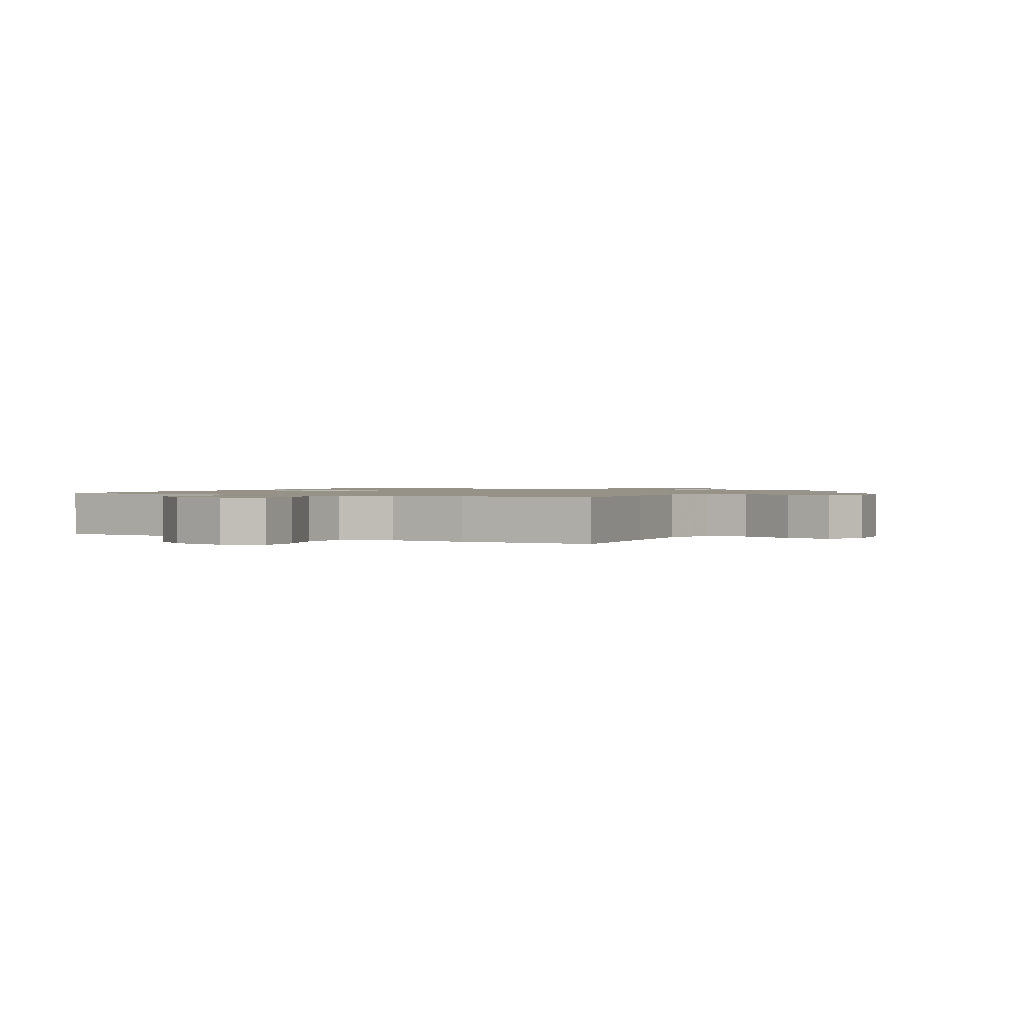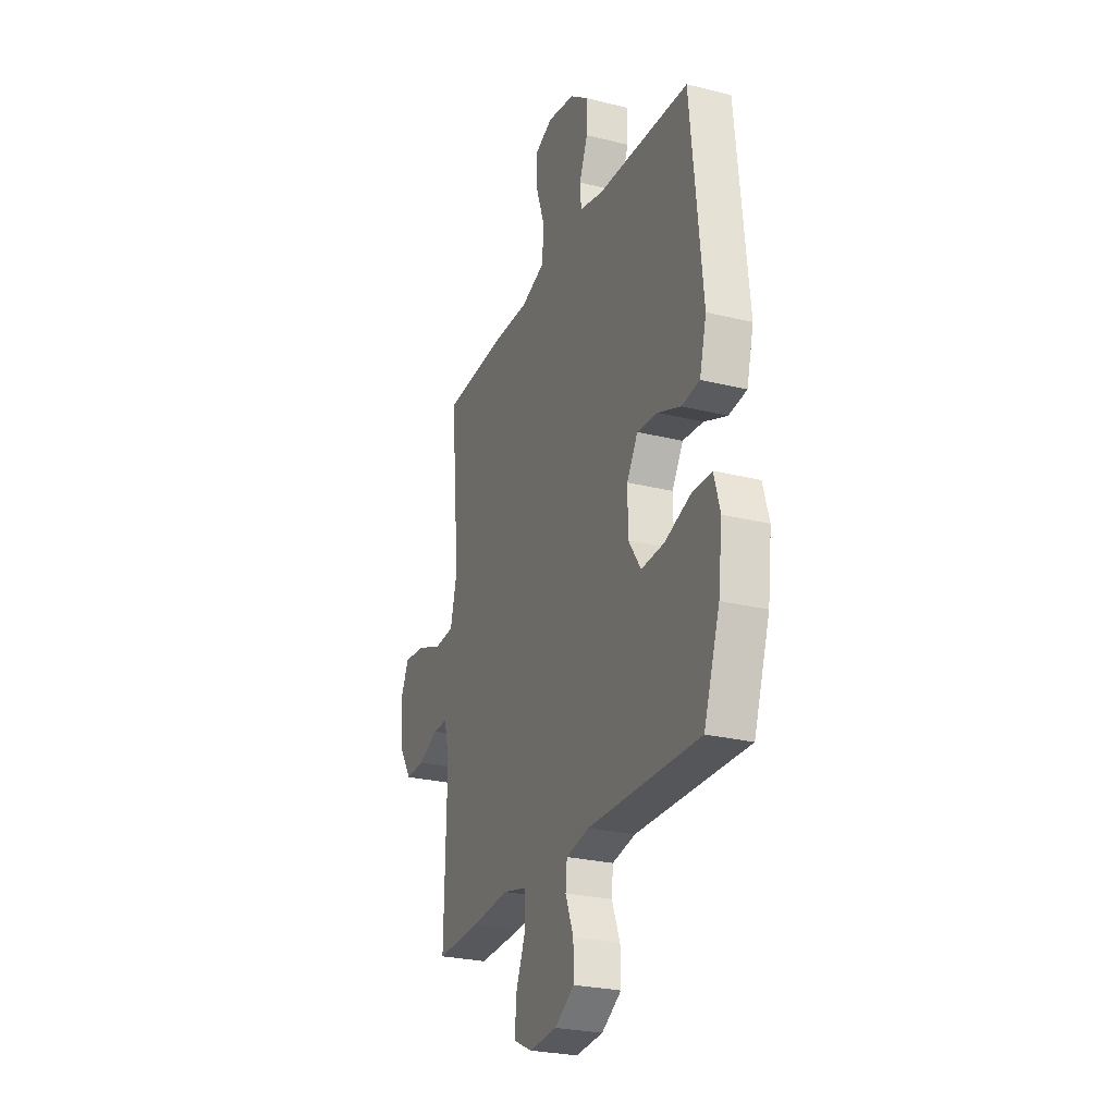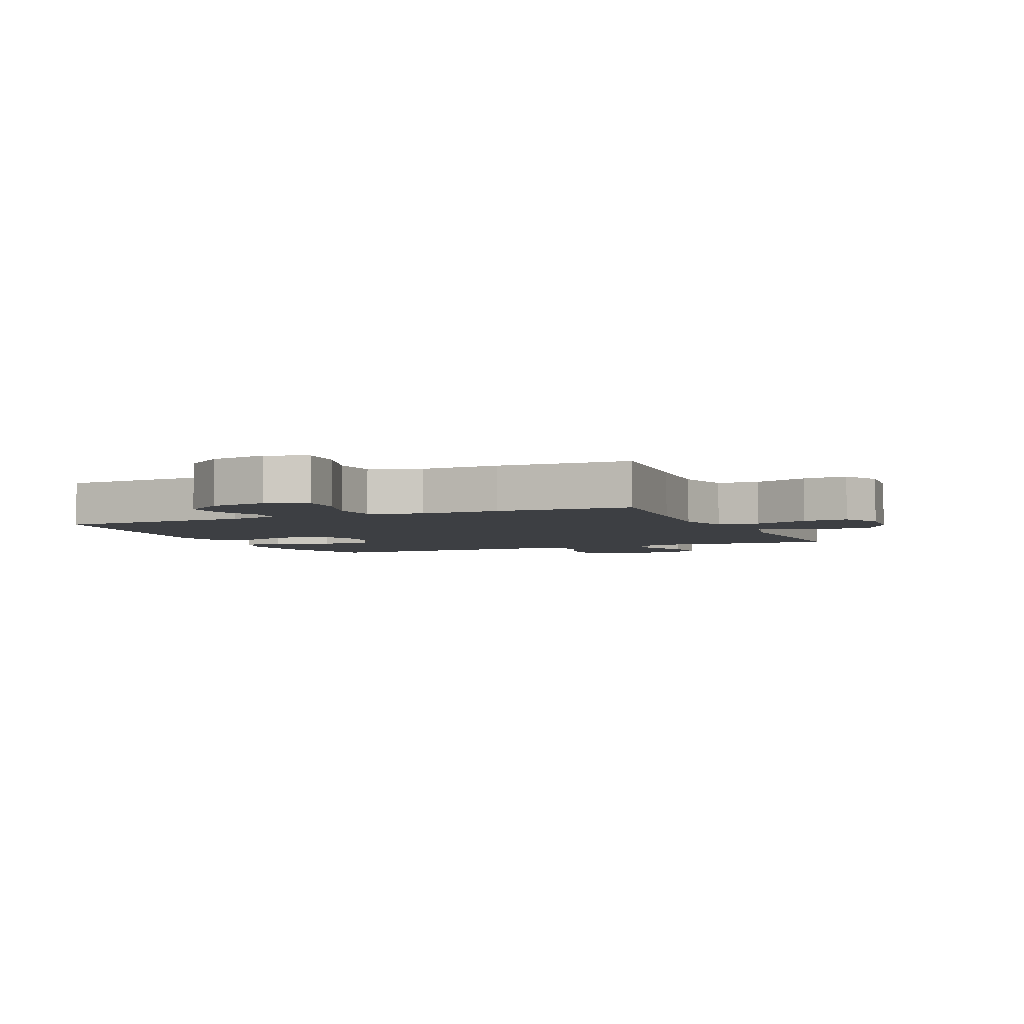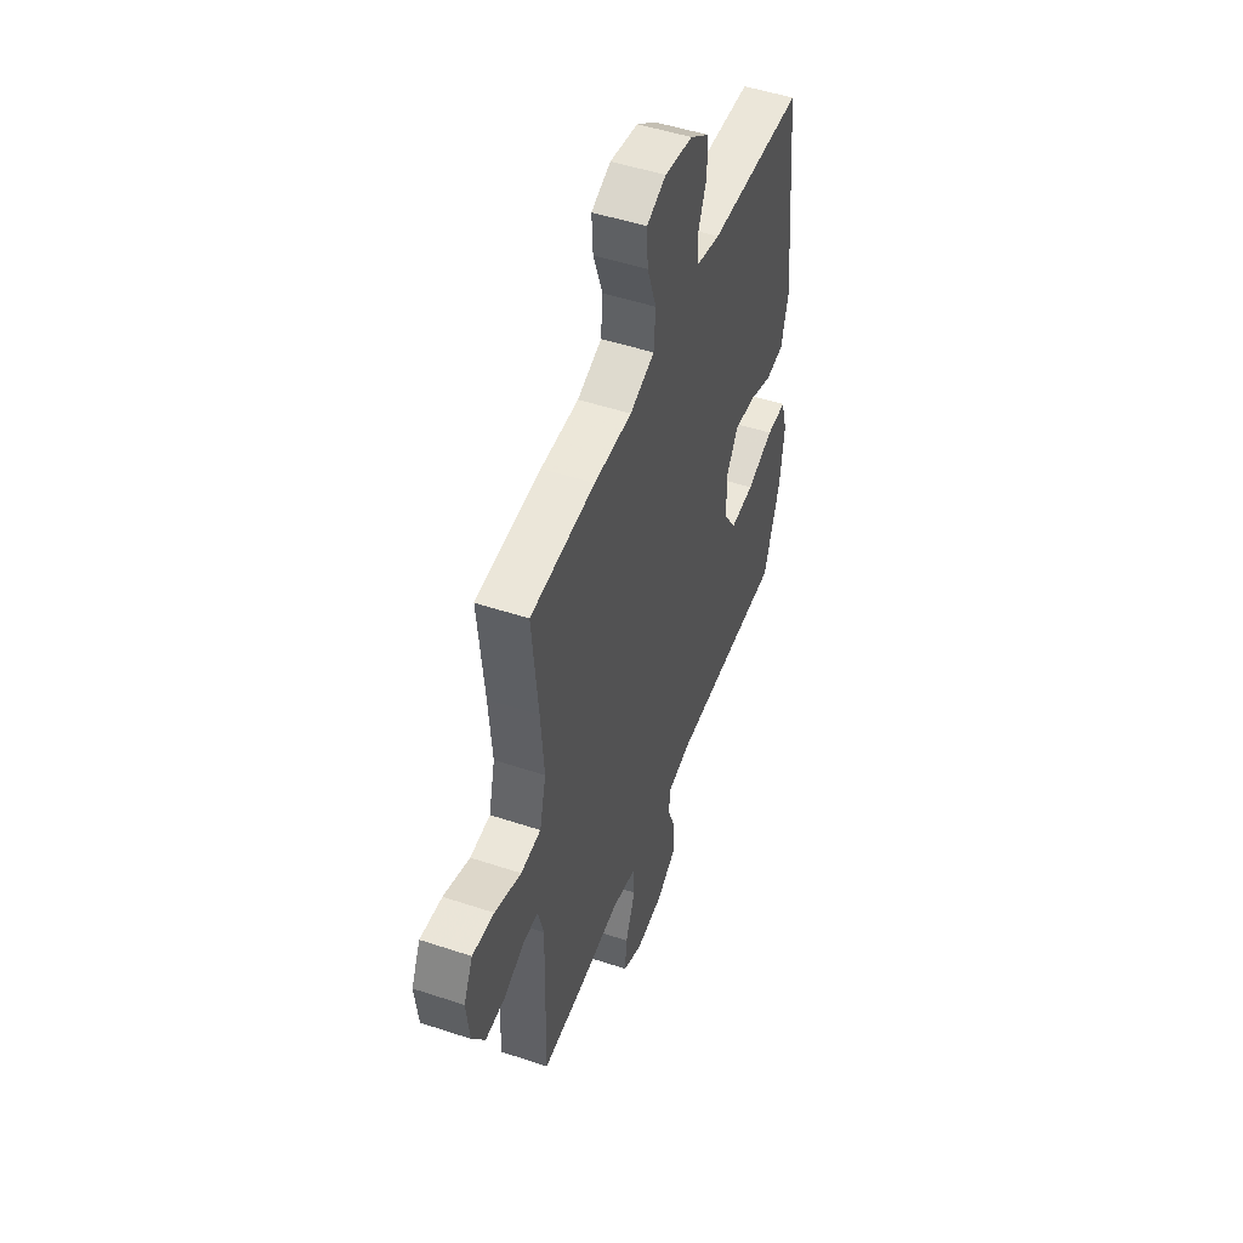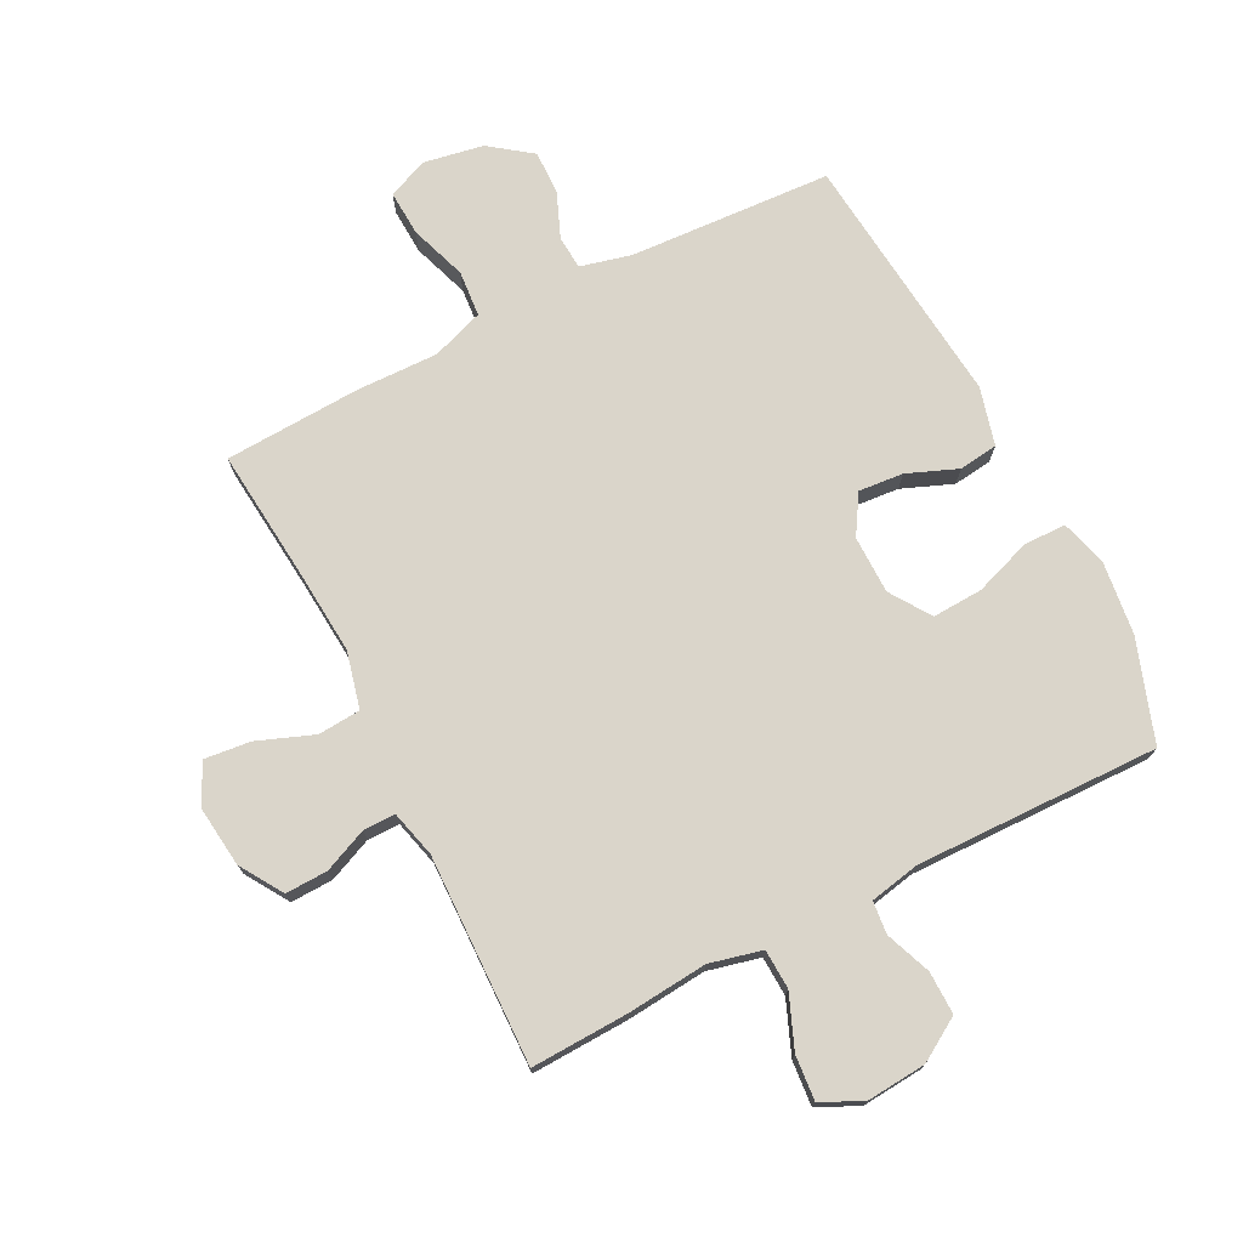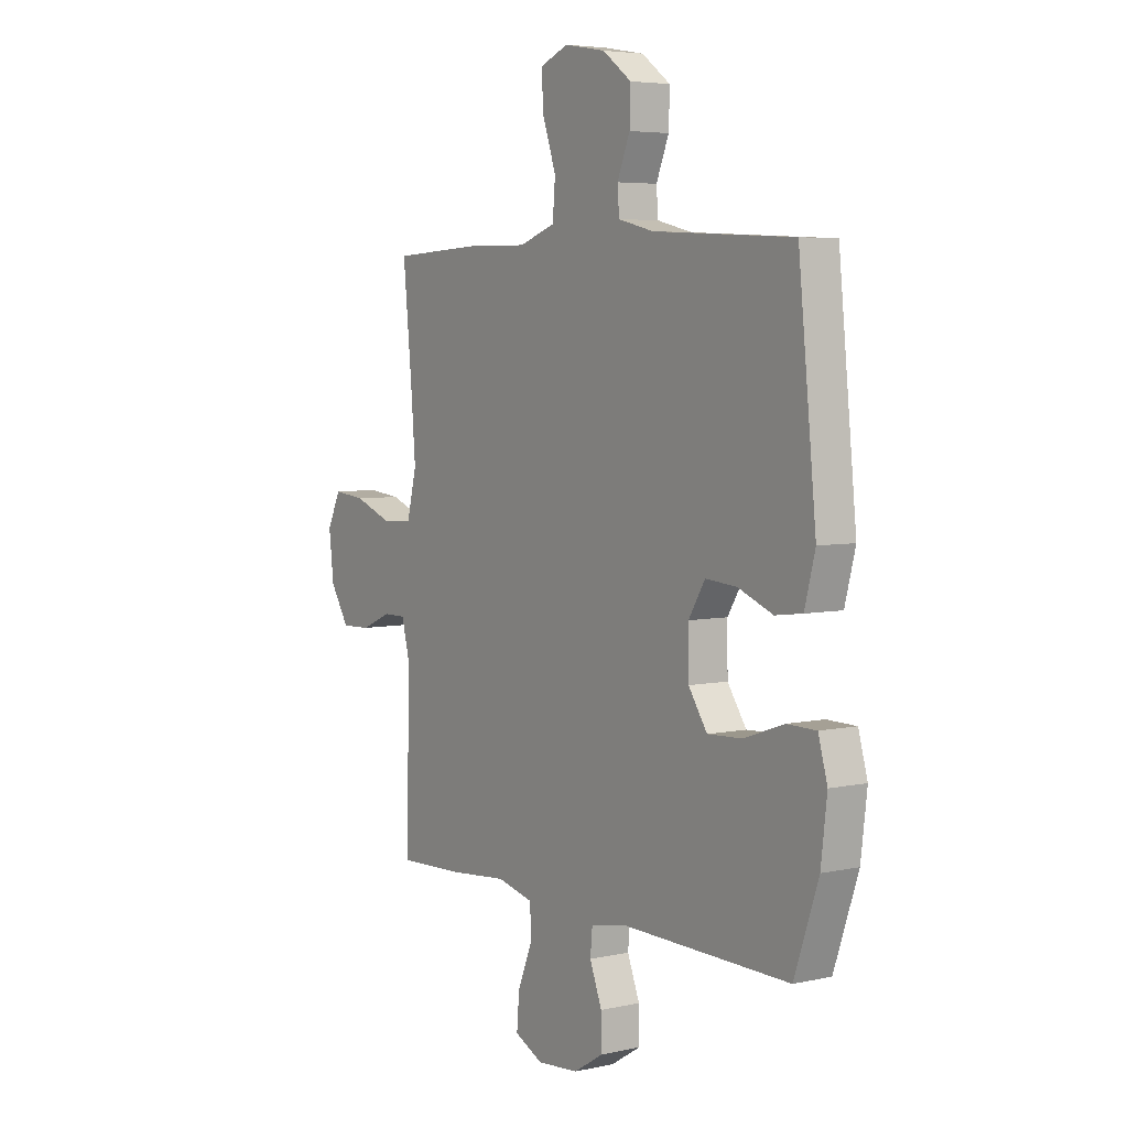
<metadata>
{"format":"obj","ext":"obj","renderer":"f3d","projection":"perspective","resolution":1024,"background":"white","views":[{"elev":1.2,"azim":29.7,"up":"+Y"},{"elev":-26.1,"azim":-111.5,"up":"+Z"},{"elev":-4.0,"azim":23.8,"up":"+Y"},{"elev":50.0,"azim":110.1,"up":"+Z"},{"elev":74.2,"azim":153.0,"up":"+Y"},{"elev":5.1,"azim":-124.7,"up":"+Z"}]}
</metadata>
<code>
v -0.5 0.07 -0.5
v -0.555 0.07 -0.339
v -0.569 0.07 -0.223
v -0.548 0.07 -0.149
v -0.481 0.07 -0.148
v -0.39 0.07 -0.18
v -0.31 0.07 -0.184
v -0.267 0.07 -0.12
v -0.266 0.07 -0.028
v -0.304 0.07 0.034
v -0.375 0.07 0.028
v -0.455 0.07 -0.004
v -0.517 0.07 0.004
v -0.541 0.07 0.096
v -0.5 0.07 0.5
v -0.179 0.07 0.518
v -0.098 0.07 0.538
v -0.094 0.07 0.591
v -0.123 0.07 0.662
v -0.125 0.07 0.732
v -0.059 0.07 0.781
v 0.035 0.07 0.798
v 0.1 0.07 0.772
v 0.096 0.07 0.7
v 0.065 0.07 0.61
v 0.071 0.07 0.537
v 0.154 0.07 0.508
v 0.282 0.07 0.511
v 0.5 0.07 0.5
v 0.48 0.07 0.294
v 0.469 0.07 0.157
v 0.491 0.07 0.067
v 0.559 0.07 0.062
v 0.648 0.07 0.096
v 0.722 0.07 0.104
v 0.753 0.07 0.039
v 0.742 0.07 -0.057
v 0.699 0.07 -0.125
v 0.632 0.07 -0.123
v 0.562 0.07 -0.093
v 0.511 0.07 -0.093
v 0.492 0.07 -0.167
v 0.5 0.07 -0.5
v 0.346 0.07 -0.494
v 0.217 0.07 -0.482
v 0.134 0.07 -0.502
v 0.131 0.07 -0.565
v 0.165 0.07 -0.649
v 0.171 0.07 -0.72
v 0.106 0.07 -0.751
v 0.011 0.07 -0.743
v -0.057 0.07 -0.701
v -0.056 0.07 -0.633
v -0.028 0.07 -0.561
v -0.033 0.07 -0.509
v -0.113 0.07 -0.493
v -0.5 0 -0.5
v -0.555 0 -0.339
v -0.569 0 -0.223
v -0.548 0 -0.149
v -0.481 0 -0.148
v -0.39 0 -0.18
v -0.31 0 -0.184
v -0.267 0 -0.12
v -0.266 0 -0.028
v -0.304 0 0.034
v -0.375 0 0.028
v -0.455 0 -0.004
v -0.517 0 0.004
v -0.541 0 0.096
v -0.5 0 0.5
v -0.179 0 0.518
v -0.098 0 0.538
v -0.094 0 0.591
v -0.123 0 0.662
v -0.125 0 0.732
v -0.059 0 0.781
v 0.035 0 0.798
v 0.1 0 0.772
v 0.096 0 0.7
v 0.065 0 0.61
v 0.071 0 0.537
v 0.154 0 0.508
v 0.282 0 0.511
v 0.5 0 0.5
v 0.48 0 0.294
v 0.469 0 0.157
v 0.491 0 0.067
v 0.559 0 0.062
v 0.648 0 0.096
v 0.722 0 0.104
v 0.753 0 0.039
v 0.742 0 -0.057
v 0.699 0 -0.125
v 0.632 0 -0.123
v 0.562 0 -0.093
v 0.511 0 -0.093
v 0.492 0 -0.167
v 0.5 0 -0.5
v 0.346 0 -0.494
v 0.217 0 -0.482
v 0.134 0 -0.502
v 0.131 0 -0.565
v 0.165 0 -0.649
v 0.171 0 -0.72
v 0.106 0 -0.751
v 0.011 0 -0.743
v -0.057 0 -0.701
v -0.056 0 -0.633
v -0.028 0 -0.561
v -0.033 0 -0.509
v -0.113 0 -0.493
f 51 52 53 54
f 51 54 55
f 50 51 55
f 47 48 49 50
f 46 47 50 55
f 45 46 55 56
f 42 43 44 45
f 41 42 45 56
f 37 38 39 40
f 37 40 41
f 36 37 41
f 33 34 35 36
f 32 33 36 41
f 31 32 41 56
f 27 28 29 30
f 26 27 30 31
f 22 23 24 25
f 22 25 26
f 21 22 26
f 18 19 20 21
f 17 18 21 26
f 16 17 26 31
f 11 12 13 14
f 10 11 14 15
f 9 10 15 16
f 3 4 5 6
f 3 6 7
f 2 3 7
f 1 2 7
f 56 1 7 8
f 16 31 56
f 8 9 16 56
f 110 109 108 107
f 111 110 107
f 111 107 106
f 106 105 104 103
f 111 106 103 102
f 112 111 102 101
f 101 100 99 98
f 112 101 98 97
f 96 95 94 93
f 97 96 93
f 97 93 92
f 92 91 90 89
f 97 92 89 88
f 112 97 88 87
f 86 85 84 83
f 87 86 83 82
f 81 80 79 78
f 82 81 78
f 82 78 77
f 77 76 75 74
f 82 77 74 73
f 87 82 73 72
f 70 69 68 67
f 71 70 67 66
f 72 71 66 65
f 62 61 60 59
f 63 62 59
f 63 59 58
f 63 58 57
f 64 63 57 112
f 112 87 72
f 112 72 65 64
f 1 57 58 2
f 2 58 59 3
f 3 59 60 4
f 4 60 61 5
f 5 61 62 6
f 6 62 63 7
f 7 63 64 8
f 8 64 65 9
f 9 65 66 10
f 10 66 67 11
f 11 67 68 12
f 12 68 69 13
f 13 69 70 14
f 14 70 71 15
f 15 71 72 16
f 16 72 73 17
f 17 73 74 18
f 18 74 75 19
f 19 75 76 20
f 20 76 77 21
f 21 77 78 22
f 22 78 79 23
f 23 79 80 24
f 24 80 81 25
f 25 81 82 26
f 26 82 83 27
f 27 83 84 28
f 28 84 85 29
f 29 85 86 30
f 30 86 87 31
f 31 87 88 32
f 32 88 89 33
f 33 89 90 34
f 34 90 91 35
f 35 91 92 36
f 36 92 93 37
f 37 93 94 38
f 38 94 95 39
f 39 95 96 40
f 40 96 97 41
f 41 97 98 42
f 42 98 99 43
f 43 99 100 44
f 44 100 101 45
f 45 101 102 46
f 46 102 103 47
f 47 103 104 48
f 48 104 105 49
f 49 105 106 50
f 50 106 107 51
f 51 107 108 52
f 52 108 109 53
f 53 109 110 54
f 54 110 111 55
f 55 111 112 56
f 56 112 57 1

</code>
